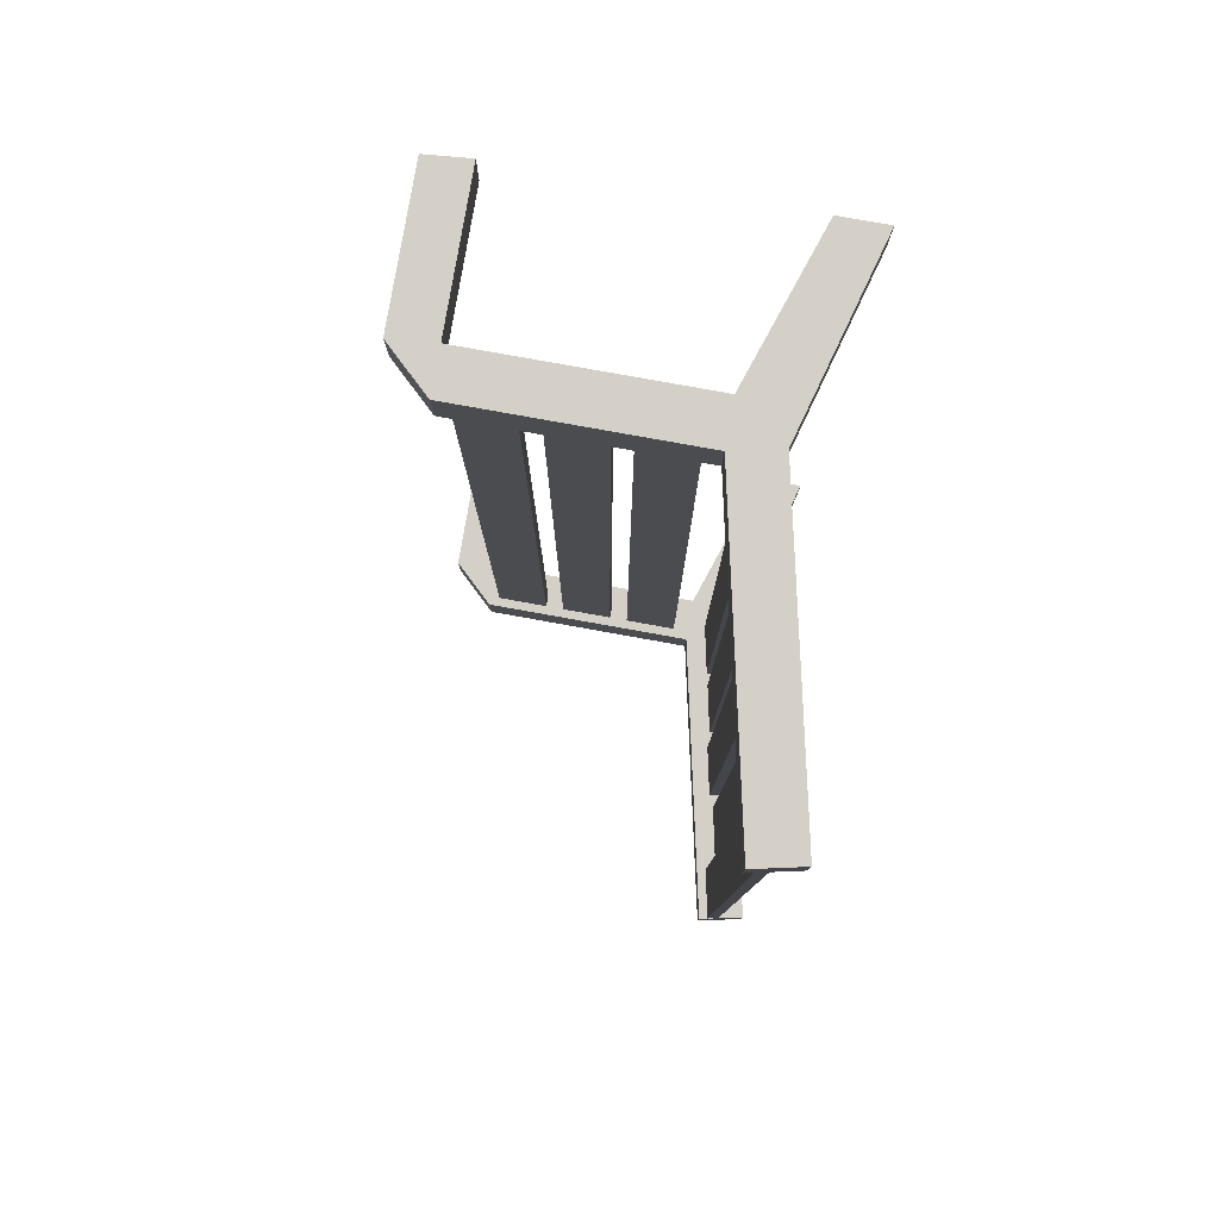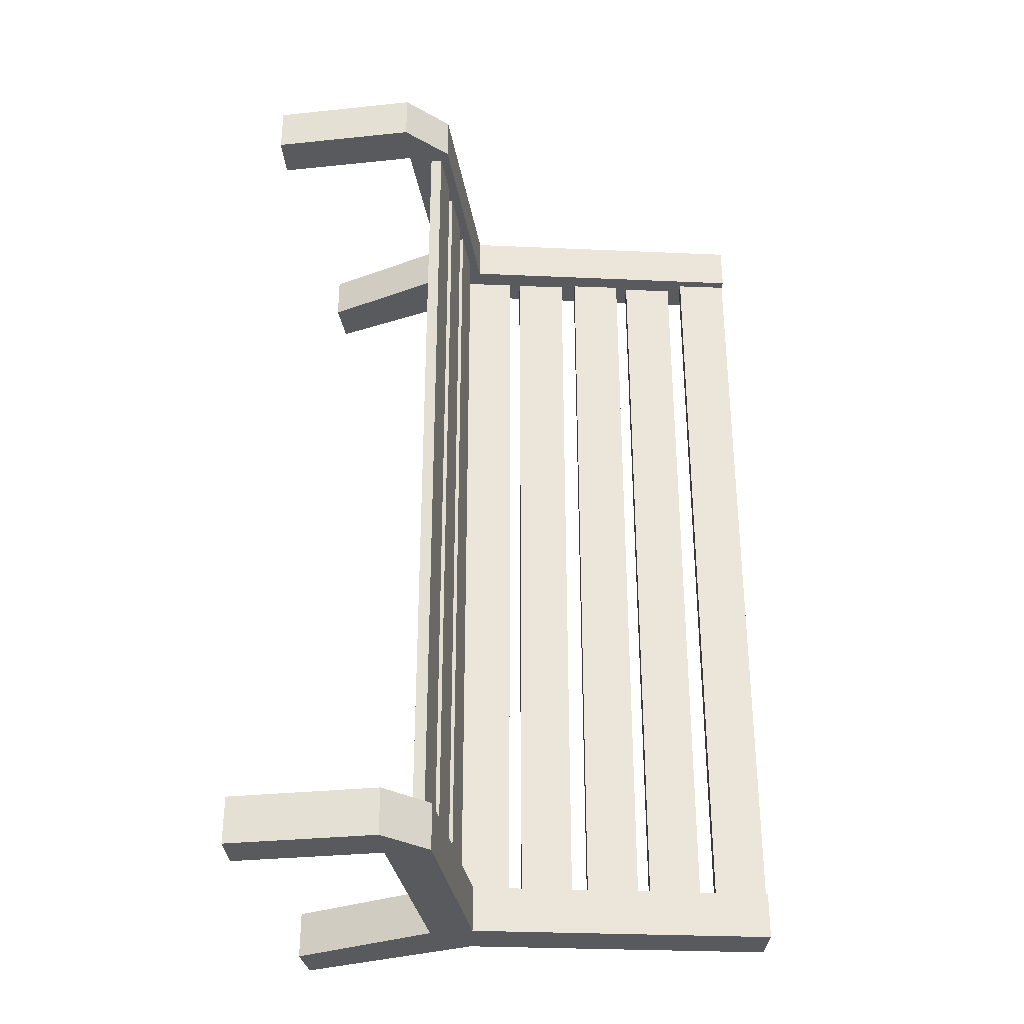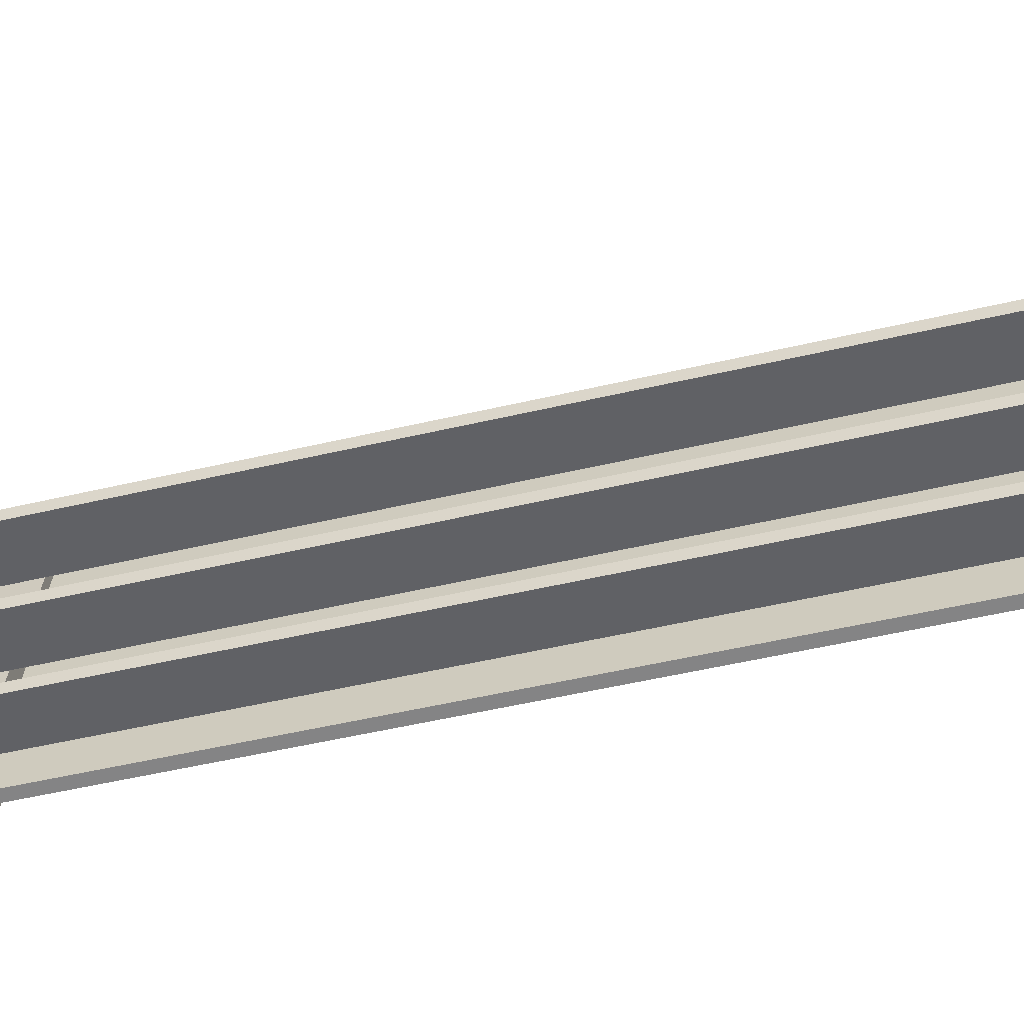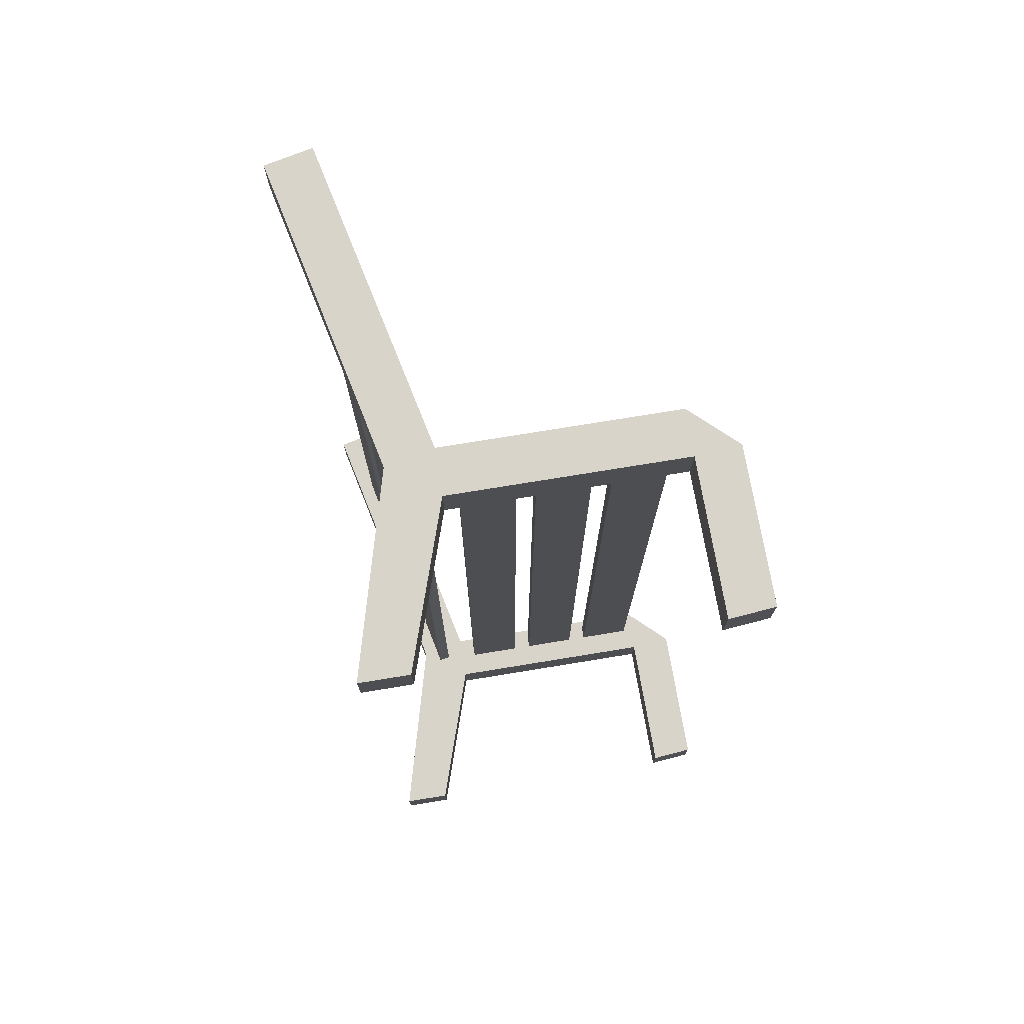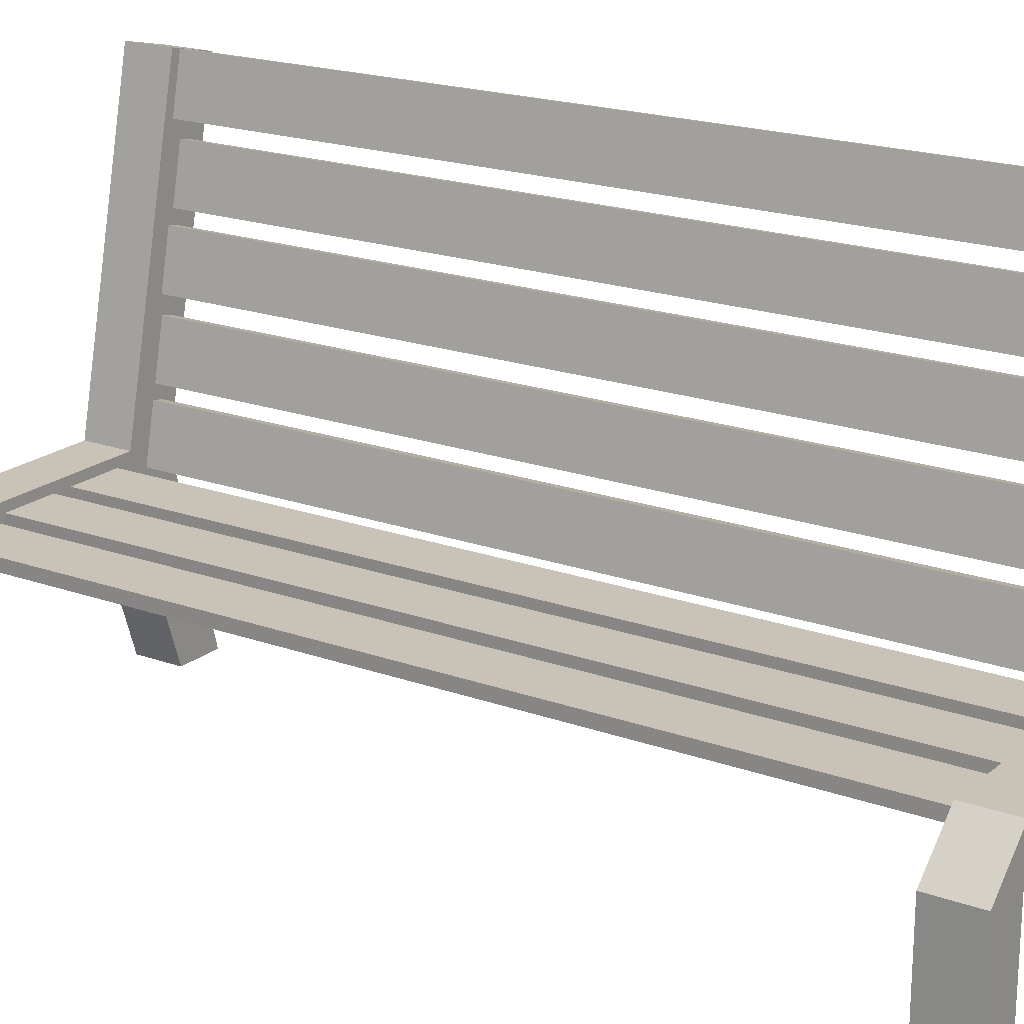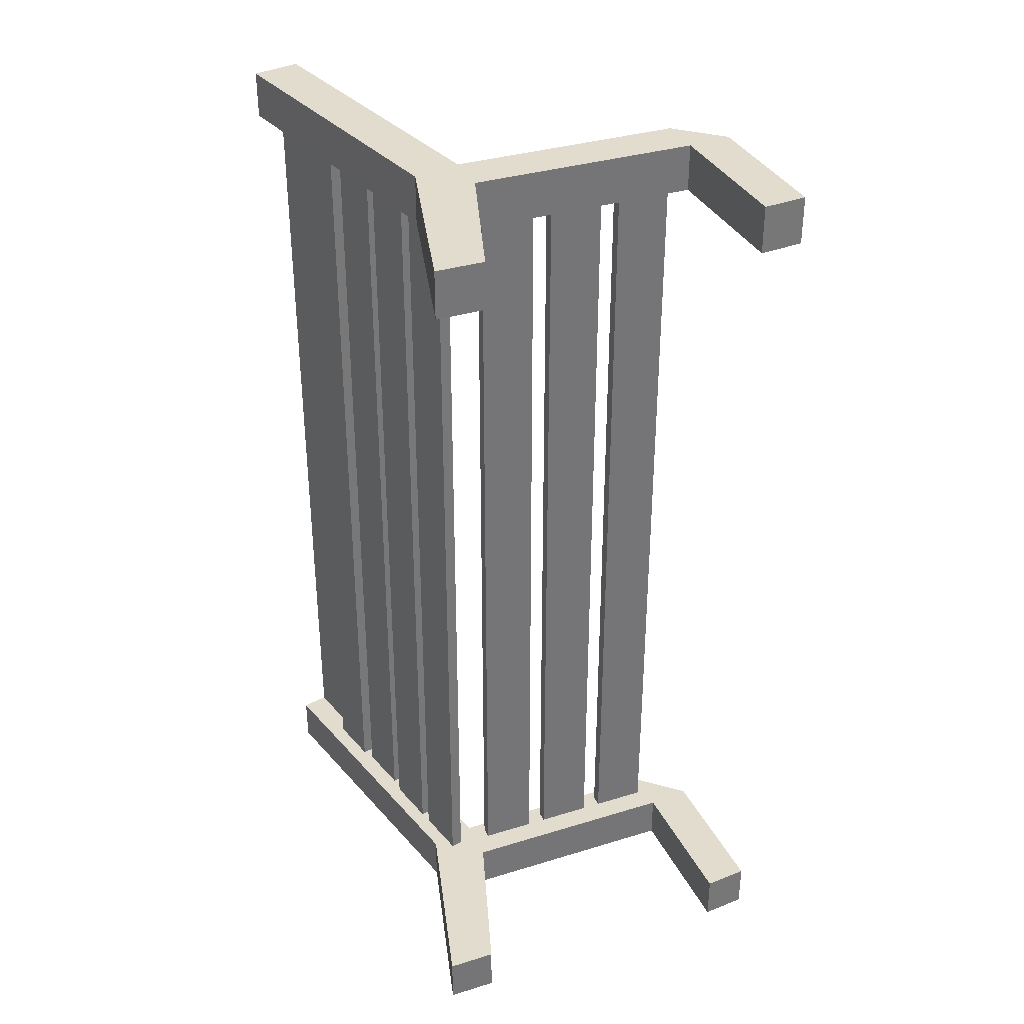
<metadata>
{"format":"obj","ext":"obj","renderer":"f3d","projection":"perspective","resolution":1024,"background":"white","views":[{"elev":79.9,"azim":-169.8,"up":"+Z"},{"elev":-31.8,"azim":98.9,"up":"+Z"},{"elev":-50.2,"azim":104.6,"up":"+Y"},{"elev":74.8,"azim":-9.3,"up":"+Z"},{"elev":19.4,"azim":124.1,"up":"+Y"},{"elev":34.6,"azim":-22.4,"up":"+Z"}]}
</metadata>
<code>
o Cube.009
v -4.263 5.988 7
v -4.448 5.948 7
v -4.263 5.988 -7
v -4.448 5.948 -7
v -4.444 6.834 7
v -4.629 6.794 7
v -4.444 6.834 -7
v -4.629 6.794 -7
f 1 2 4 3
f 3 4 8 7
f 7 8 6 5
f 5 6 2 1
f 3 7 5 1
f 8 4 2 6
o Cube.008
v -4.321 7.105 7
v -4.506 7.066 7
v -4.321 7.105 -7
v -4.506 7.066 -7
v -4.503 7.951 7
v -4.687 7.912 7
v -4.503 7.951 -7
v -4.687 7.912 -7
f 9 10 12 11
f 11 12 16 15
f 15 16 14 13
f 13 14 10 9
f 11 15 13 9
f 16 12 10 14
o Cube.007
v -3.984 4.942 7
v -4.168 4.903 7
v -3.984 4.942 -7
v -4.168 4.903 -7
v -4.165 5.789 7
v -4.349 5.749 7
v -4.165 5.789 -7
v -4.349 5.749 -7
f 17 18 20 19
f 19 20 24 23
f 23 24 22 21
f 21 22 18 17
f 19 23 21 17
f 24 20 18 22
o Cube.006
v -3.794 3.825 7
v -3.978 3.785 7
v -3.794 3.825 -7
v -3.978 3.785 -7
v -3.975 4.671 7
v -4.159 4.631 7
v -3.975 4.671 -7
v -4.159 4.631 -7
f 25 26 28 27
f 27 28 32 31
f 31 32 30 29
f 29 30 26 25
f 27 31 29 25
f 32 28 26 30
o Cube.005
v -3.563 2.774 7
v -3.747 2.734 7
v -3.563 2.774 -7
v -3.747 2.734 -7
v -3.744 3.62 7
v -3.928 3.58 7
v -3.744 3.62 -7
v -3.928 3.58 -7
f 33 34 36 35
f 35 36 40 39
f 39 40 38 37
f 37 38 34 33
f 35 39 37 33
f 40 36 34 38
o Cube.004
v -3.011 2.731 7
v -3.011 2.92 7
v -3.011 2.731 -7
v -3.011 2.92 -7
v -2.146 2.731 7
v -2.146 2.92 7
v -2.146 2.731 -7
v -2.146 2.92 -7
f 41 42 44 43
f 43 44 48 47
f 47 48 46 45
f 45 46 42 41
f 43 47 45 41
f 48 44 42 46
o Cube.003
v -1.839 2.731 7
v -1.839 2.92 7
v -1.839 2.731 -7
v -1.839 2.92 -7
v -0.9736 2.731 7
v -0.9736 2.92 7
v -0.9736 2.731 -7
v -0.9736 2.92 -7
f 49 50 52 51
f 51 52 56 55
f 55 56 54 53
f 53 54 50 49
f 51 55 53 49
f 56 52 50 54
o Cube.002
v -0.6617 2.731 7
v -0.6617 2.92 7
v -0.6617 2.731 -7
v -0.6617 2.92 -7
v 0.2036 2.731 7
v 0.2036 2.92 7
v 0.2036 2.731 -7
v 0.2036 2.92 -7
f 57 58 60 59
f 59 60 64 63
f 63 64 62 61
f 61 62 58 57
f 59 63 61 57
f 64 60 58 62
o Cube.001
v -4.087 -0.1139 -7.38
v -4.087 -0.1139 -6.62
v -4.846 -0.1139 -6.62
v -4.846 -0.1139 -7.38
v -3.27 2.348 -7.38
v -3.27 2.348 -6.62
v -4.03 2.904 -7.38
v -4.03 2.904 -6.62
v -3.27 3.072 -7.38
v -3.27 3.072 -6.62
v -5.117 7.819 -6.62
v -5.117 7.819 -7.38
v -4.358 7.987 -7.38
v -4.358 7.987 -6.62
v 0.3622 2.348 -7.38
v 0.3622 2.348 -6.62
v 0.3622 3.072 -7.38
v 0.3622 3.072 -6.62
v 1.068 2.414 -7.38
v 1.068 2.414 -6.62
v 0.3871 -0.05472 -7.38
v 0.3871 -0.05472 -6.62
v 1.093 0.01039 -7.38
v 1.093 0.01039 -6.62
f 65 66 67 68
f 67 66 70 72
f 66 65 69 70
f 68 67 72 71
f 65 68 71 69
f 74 73 77 78
f 69 71 73
f 72 70 74
f 69 73 81 79
f 77 76 75 78
f 72 74 78 75
f 71 72 75 76
f 73 71 76 77
f 82 80 84
f 73 74 82 81
f 70 69 79 80
f 74 70 80 82
f 86 85 87 88
f 81 82 84 83
f 79 81 83
f 84 80 86 88
f 83 84 88 87
f 79 83 87 85
f 80 79 85 86
o Cube
v -4.087 -0.1139 6.62
v -4.087 -0.1139 7.38
v -4.846 -0.1139 7.38
v -4.846 -0.1139 6.62
v -3.27 2.348 6.62
v -3.27 2.348 7.38
v -4.03 2.904 6.62
v -4.03 2.904 7.38
v -3.27 3.072 6.62
v -3.27 3.072 7.38
v -5.117 7.819 7.38
v -5.117 7.819 6.62
v -4.358 7.987 6.62
v -4.358 7.987 7.38
v 0.3622 2.348 6.62
v 0.3622 2.348 7.38
v 0.3622 3.072 6.62
v 0.3622 3.072 7.38
v 1.068 2.414 6.62
v 1.068 2.414 7.38
v 0.3871 -0.05472 6.62
v 0.3871 -0.05472 7.38
v 1.093 0.01039 6.62
v 1.093 0.01039 7.38
f 89 90 91 92
f 91 90 94 96
f 90 89 93 94
f 92 91 96 95
f 89 92 95 93
f 98 97 101 102
f 93 95 97
f 96 94 98
f 93 97 105 103
f 101 100 99 102
f 96 98 102 99
f 95 96 99 100
f 97 95 100 101
f 106 104 108
f 97 98 106 105
f 94 93 103 104
f 98 94 104 106
f 110 109 111 112
f 105 106 108 107
f 103 105 107
f 108 104 110 112
f 107 108 112 111
f 103 107 111 109
f 104 103 109 110

</code>
